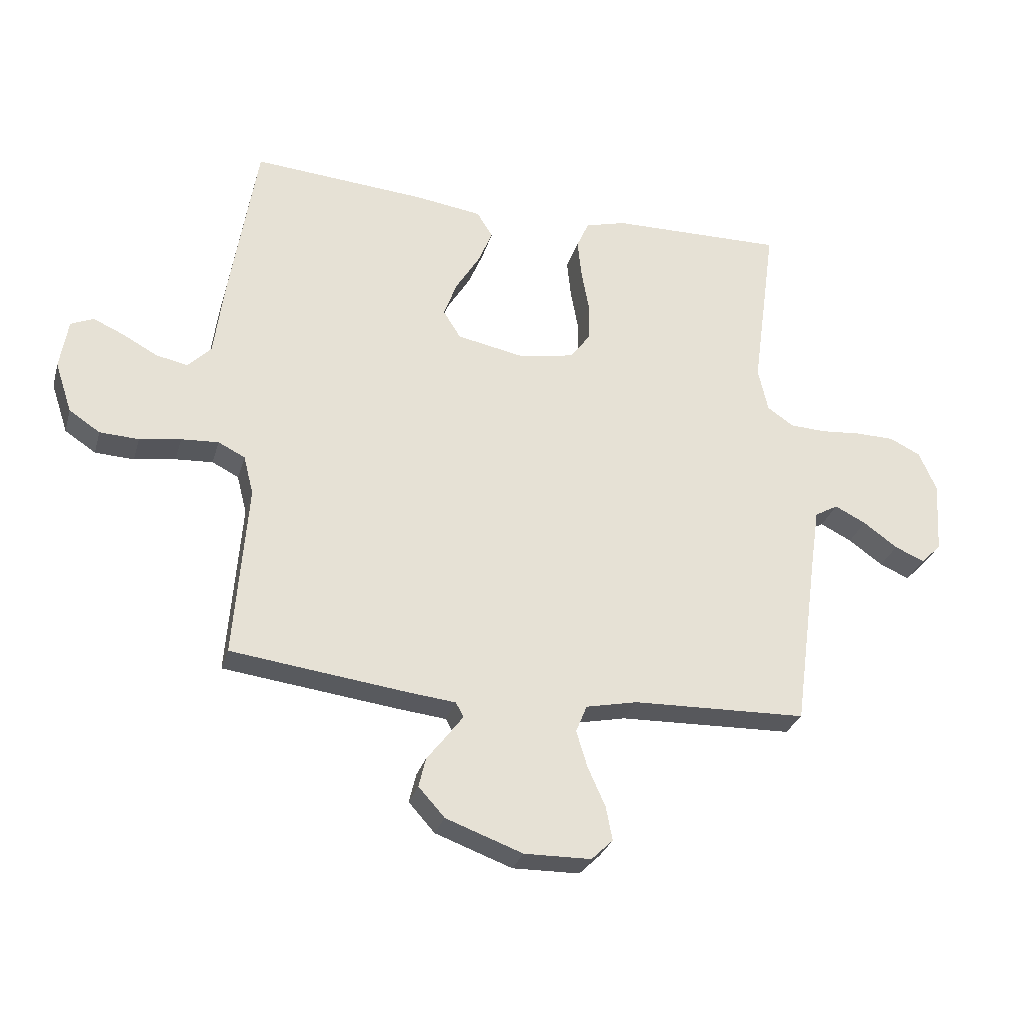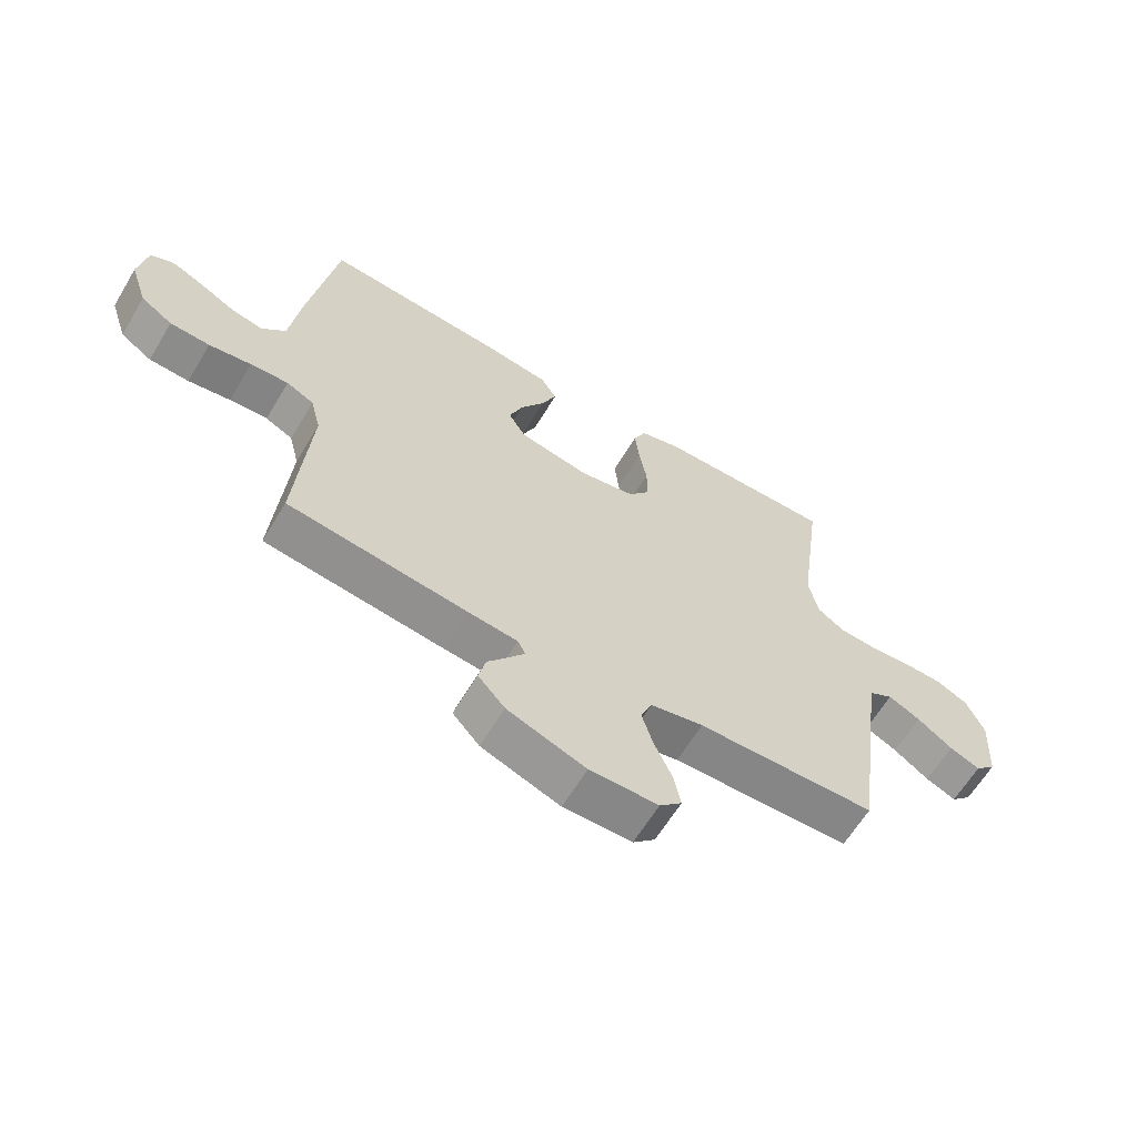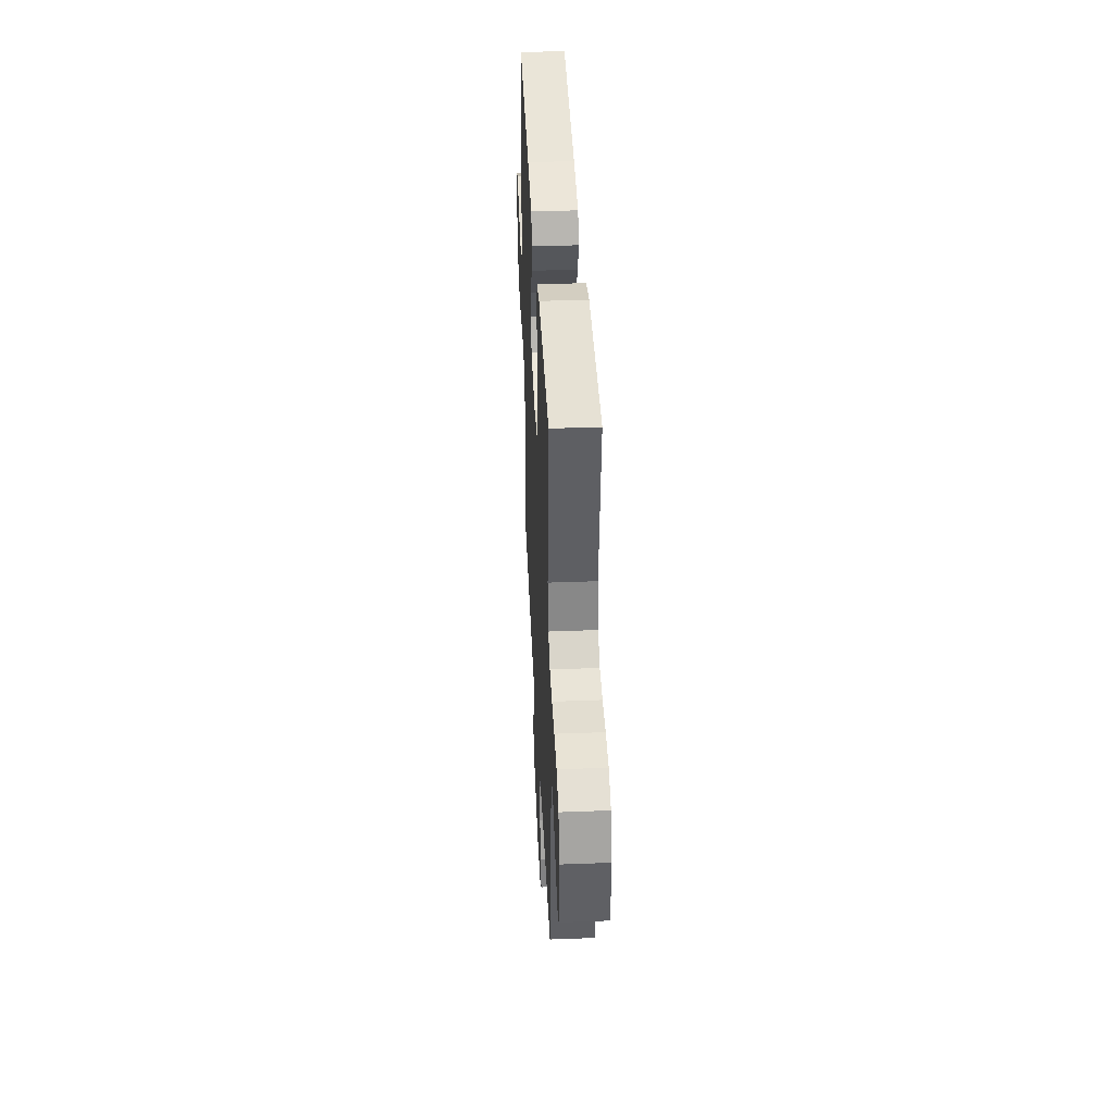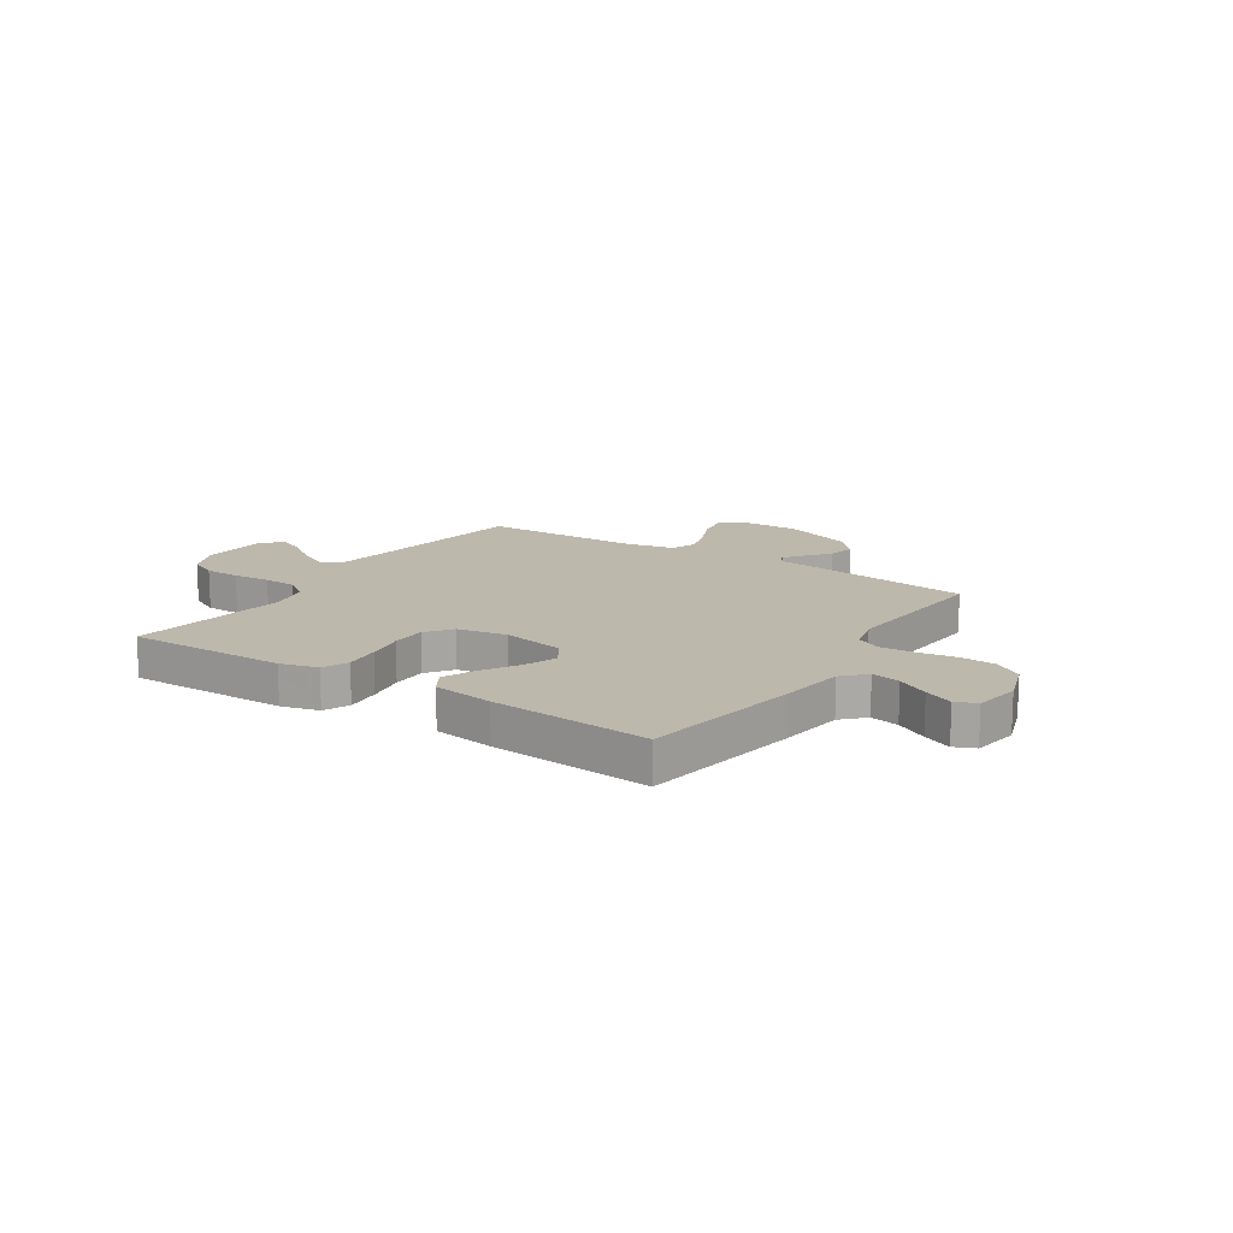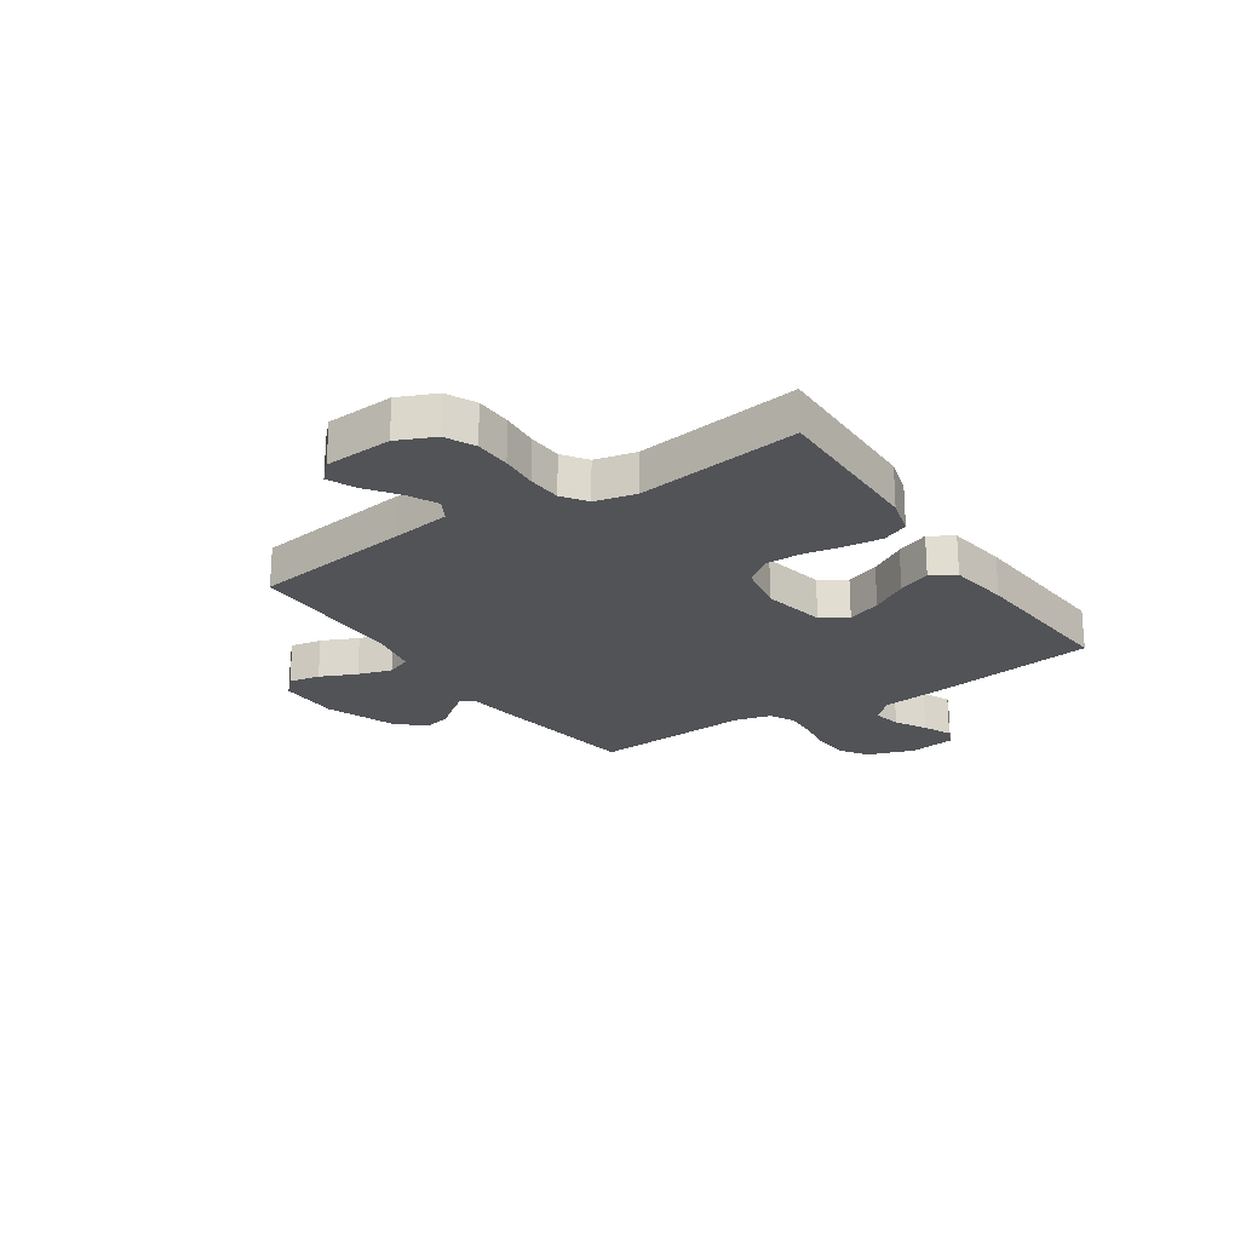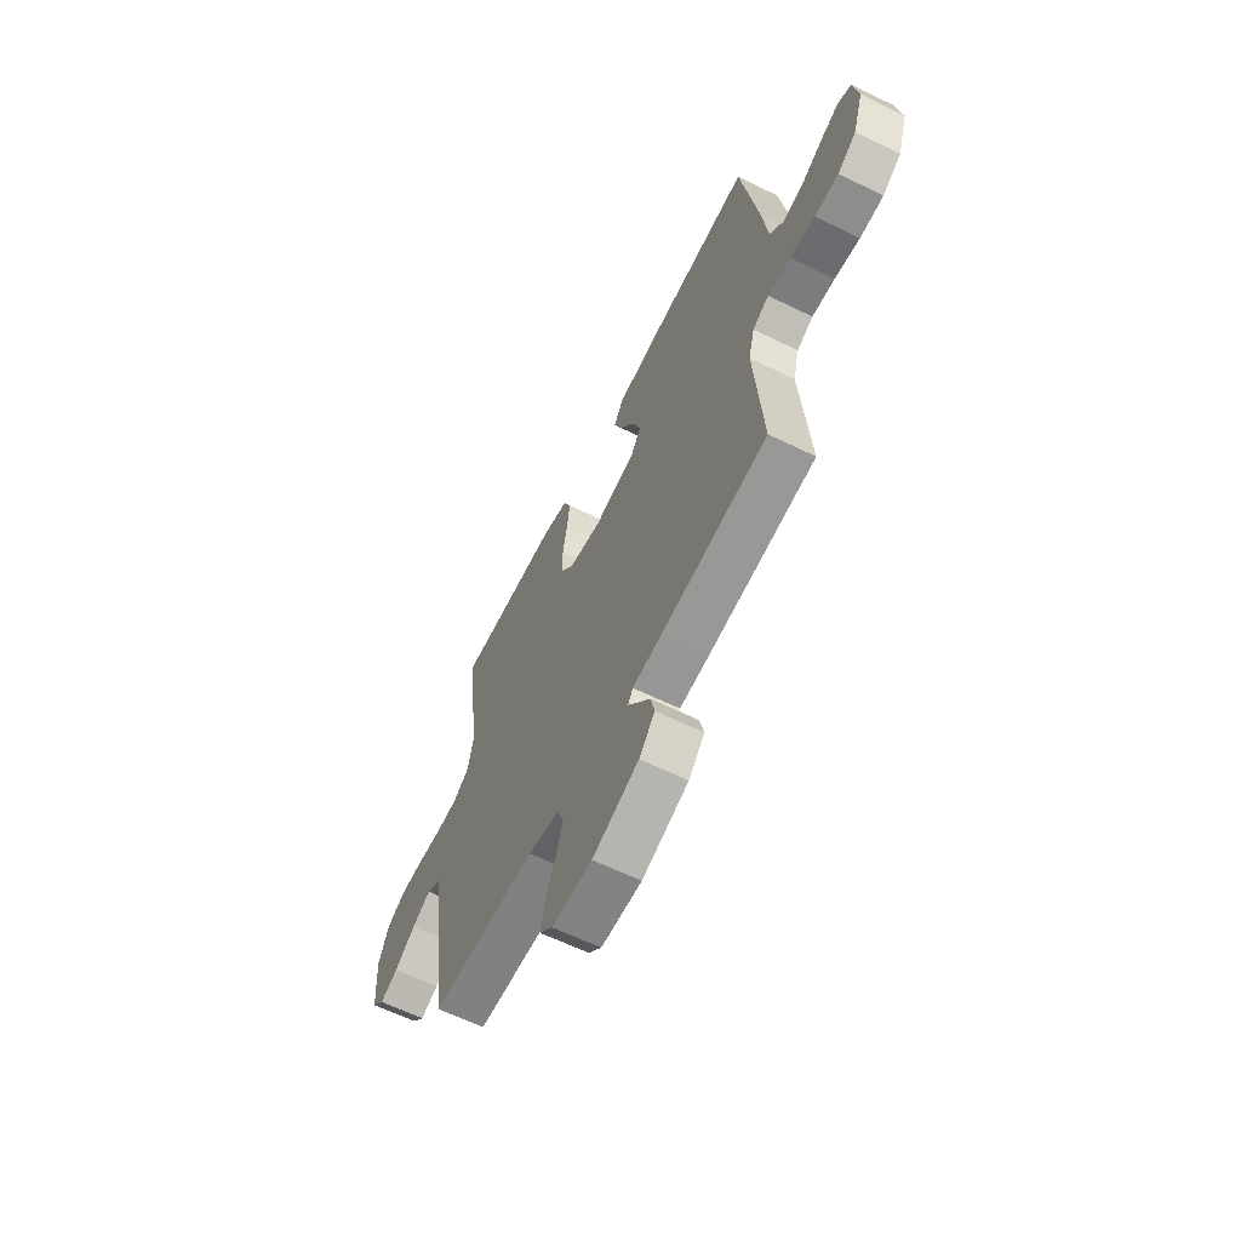
<metadata>
{"format":"obj","ext":"obj","renderer":"f3d","projection":"perspective","resolution":1024,"background":"white","views":[{"elev":-29.1,"azim":164.8,"up":"+Z"},{"elev":-63.0,"azim":149.0,"up":"+Z"},{"elev":40.2,"azim":-92.7,"up":"+Z"},{"elev":14.7,"azim":33.4,"up":"+Y"},{"elev":-22.3,"azim":-56.1,"up":"+Y"},{"elev":-62.0,"azim":63.5,"up":"+Z"}]}
</metadata>
<code>
v 0.5 0.07 0.5
v 0.548 0.07 0.2
v 0.564 0.07 0.077
v 0.604 0.07 0.036
v 0.658 0.07 0.047
v 0.717 0.07 0.079
v 0.771 0.07 0.103
v 0.81 0.07 0.086
v 0.824 0.07 0
v 0.795 0.07 -0.087
v 0.742 0.07 -0.122
v 0.675 0.07 -0.125
v 0.604 0.07 -0.114
v 0.54 0.07 -0.11
v 0.494 0.07 -0.133
v 0.477 0.07 -0.2
v 0.5 0.07 -0.5
v 0.2 0.07 -0.538
v 0.116 0.07 -0.547
v 0.103 0.07 -0.572
v 0.13 0.07 -0.608
v 0.165 0.07 -0.653
v 0.177 0.07 -0.703
v 0.132 0.07 -0.753
v 0 0.07 -0.801
v -0.115 0.07 -0.799
v -0.152 0.07 -0.763
v -0.141 0.07 -0.705
v -0.111 0.07 -0.638
v -0.092 0.07 -0.575
v -0.111 0.07 -0.528
v -0.2 0.07 -0.509
v -0.5 0.07 -0.5
v -0.541 0.07 -0.2
v -0.557 0.07 -0.092
v -0.597 0.07 -0.069
v -0.651 0.07 -0.096
v -0.71 0.07 -0.138
v -0.761 0.07 -0.16
v -0.796 0.07 -0.125
v -0.804 0.07 0
v -0.774 0.07 0.069
v -0.72 0.07 0.095
v -0.653 0.07 0.096
v -0.583 0.07 0.09
v -0.521 0.07 0.093
v -0.476 0.07 0.124
v -0.459 0.07 0.2
v -0.5 0.07 0.5
v -0.2 0.07 0.495
v -0.13 0.07 0.476
v -0.109 0.07 0.428
v -0.116 0.07 0.361
v -0.129 0.07 0.289
v -0.129 0.07 0.223
v -0.093 0.07 0.175
v 0 0.07 0.157
v 0.118 0.07 0.18
v 0.148 0.07 0.228
v 0.125 0.07 0.29
v 0.084 0.07 0.357
v 0.059 0.07 0.417
v 0.086 0.07 0.461
v 0.2 0.07 0.477
v 0.5 0 0.5
v 0.548 0 0.2
v 0.564 0 0.077
v 0.604 0 0.036
v 0.658 0 0.047
v 0.717 0 0.079
v 0.771 0 0.103
v 0.81 0 0.086
v 0.824 0 0
v 0.795 0 -0.087
v 0.742 0 -0.122
v 0.675 0 -0.125
v 0.604 0 -0.114
v 0.54 0 -0.11
v 0.494 0 -0.133
v 0.477 0 -0.2
v 0.5 0 -0.5
v 0.2 0 -0.538
v 0.116 0 -0.547
v 0.103 0 -0.572
v 0.13 0 -0.608
v 0.165 0 -0.653
v 0.177 0 -0.703
v 0.132 0 -0.753
v 0 0 -0.801
v -0.115 0 -0.799
v -0.152 0 -0.763
v -0.141 0 -0.705
v -0.111 0 -0.638
v -0.092 0 -0.575
v -0.111 0 -0.528
v -0.2 0 -0.509
v -0.5 0 -0.5
v -0.541 0 -0.2
v -0.557 0 -0.092
v -0.597 0 -0.069
v -0.651 0 -0.096
v -0.71 0 -0.138
v -0.761 0 -0.16
v -0.796 0 -0.125
v -0.804 0 0
v -0.774 0 0.069
v -0.72 0 0.095
v -0.653 0 0.096
v -0.583 0 0.09
v -0.521 0 0.093
v -0.476 0 0.124
v -0.459 0 0.2
v -0.5 0 0.5
v -0.2 0 0.495
v -0.13 0 0.476
v -0.109 0 0.428
v -0.116 0 0.361
v -0.129 0 0.289
v -0.129 0 0.223
v -0.093 0 0.175
v 0 0 0.157
v 0.118 0 0.18
v 0.148 0 0.228
v 0.125 0 0.29
v 0.084 0 0.357
v 0.059 0 0.417
v 0.086 0 0.461
v 0.2 0 0.477
f 1 2 3
f 64 1 3
f 63 64 3
f 62 63 3
f 61 62 3
f 60 61 3
f 59 60 3 4
f 58 59 4
f 57 58 4
f 56 57 4
f 52 53 54
f 51 52 54
f 50 51 54
f 49 50 54
f 48 49 54
f 47 48 54 55
f 46 47 55 56
f 43 44 45
f 42 43 45
f 41 42 45
f 40 41 45
f 39 40 45
f 38 39 45
f 37 38 45
f 36 37 45 46
f 46 56 4
f 36 46 4
f 35 36 4
f 32 33 34
f 34 35 4
f 32 34 4
f 31 32 4
f 27 28 29
f 26 27 29
f 25 26 29
f 24 25 29
f 23 24 29
f 22 23 29
f 21 22 29
f 20 21 29 30
f 19 20 30 31
f 18 19 31
f 17 18 31
f 16 17 31
f 11 12 13
f 10 11 13
f 9 10 13
f 8 9 13
f 7 8 13
f 6 7 13
f 5 6 13
f 5 13 14
f 4 5 14 15
f 15 16 31
f 4 15 31
f 67 66 65
f 67 65 128
f 67 128 127
f 67 127 126
f 67 126 125
f 67 125 124
f 68 67 124 123
f 68 123 122
f 68 122 121
f 68 121 120
f 118 117 116
f 118 116 115
f 118 115 114
f 118 114 113
f 118 113 112
f 119 118 112 111
f 120 119 111 110
f 109 108 107
f 109 107 106
f 109 106 105
f 109 105 104
f 109 104 103
f 109 103 102
f 109 102 101
f 110 109 101 100
f 68 120 110
f 68 110 100
f 68 100 99
f 98 97 96
f 68 99 98
f 68 98 96
f 68 96 95
f 93 92 91
f 93 91 90
f 93 90 89
f 93 89 88
f 93 88 87
f 93 87 86
f 93 86 85
f 94 93 85 84
f 95 94 84 83
f 95 83 82
f 95 82 81
f 95 81 80
f 77 76 75
f 77 75 74
f 77 74 73
f 77 73 72
f 77 72 71
f 77 71 70
f 77 70 69
f 78 77 69
f 79 78 69 68
f 95 80 79
f 95 79 68
f 1 65 66 2
f 2 66 67 3
f 3 67 68 4
f 4 68 69 5
f 5 69 70 6
f 6 70 71 7
f 7 71 72 8
f 8 72 73 9
f 9 73 74 10
f 10 74 75 11
f 11 75 76 12
f 12 76 77 13
f 13 77 78 14
f 14 78 79 15
f 15 79 80 16
f 16 80 81 17
f 17 81 82 18
f 18 82 83 19
f 19 83 84 20
f 20 84 85 21
f 21 85 86 22
f 22 86 87 23
f 23 87 88 24
f 24 88 89 25
f 25 89 90 26
f 26 90 91 27
f 27 91 92 28
f 28 92 93 29
f 29 93 94 30
f 30 94 95 31
f 31 95 96 32
f 32 96 97 33
f 33 97 98 34
f 34 98 99 35
f 35 99 100 36
f 36 100 101 37
f 37 101 102 38
f 38 102 103 39
f 39 103 104 40
f 40 104 105 41
f 41 105 106 42
f 42 106 107 43
f 43 107 108 44
f 44 108 109 45
f 45 109 110 46
f 46 110 111 47
f 47 111 112 48
f 48 112 113 49
f 49 113 114 50
f 50 114 115 51
f 51 115 116 52
f 52 116 117 53
f 53 117 118 54
f 54 118 119 55
f 55 119 120 56
f 56 120 121 57
f 57 121 122 58
f 58 122 123 59
f 59 123 124 60
f 60 124 125 61
f 61 125 126 62
f 62 126 127 63
f 63 127 128 64
f 64 128 65 1

</code>
